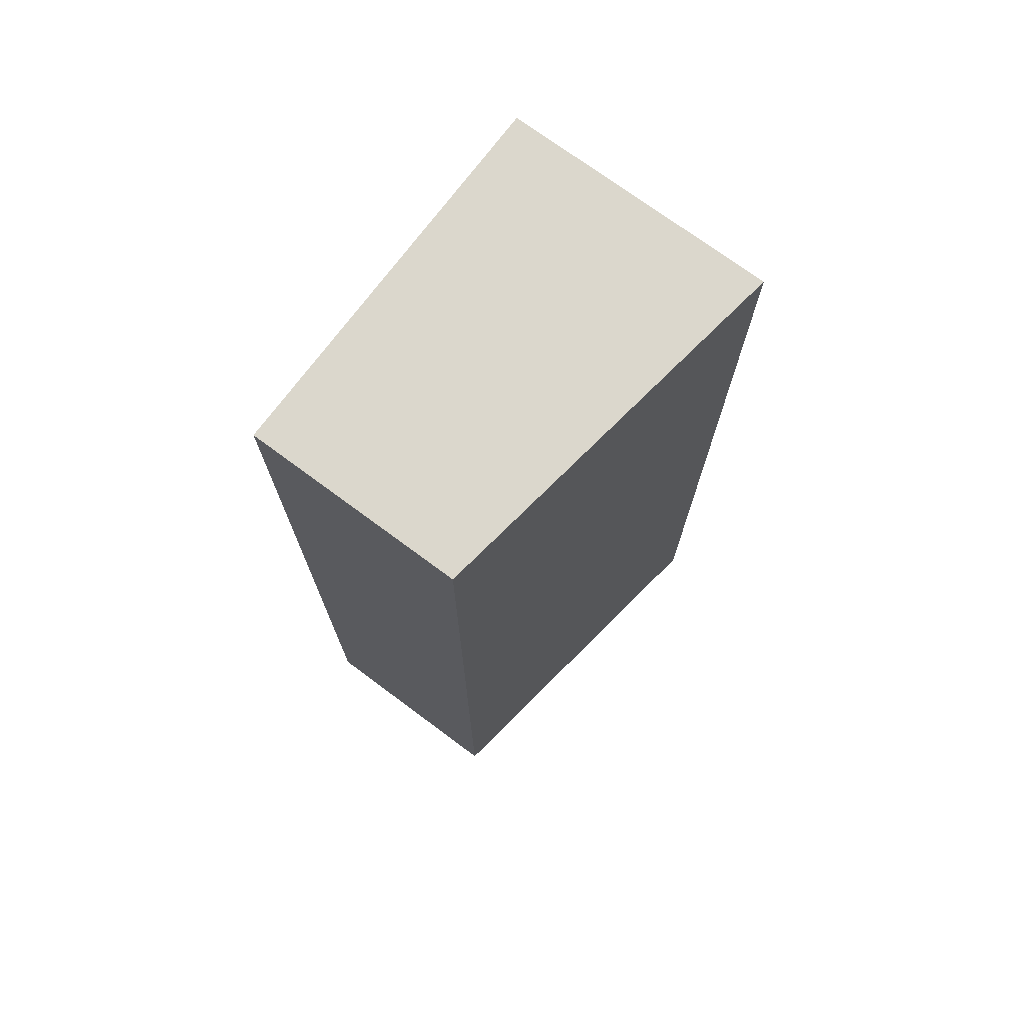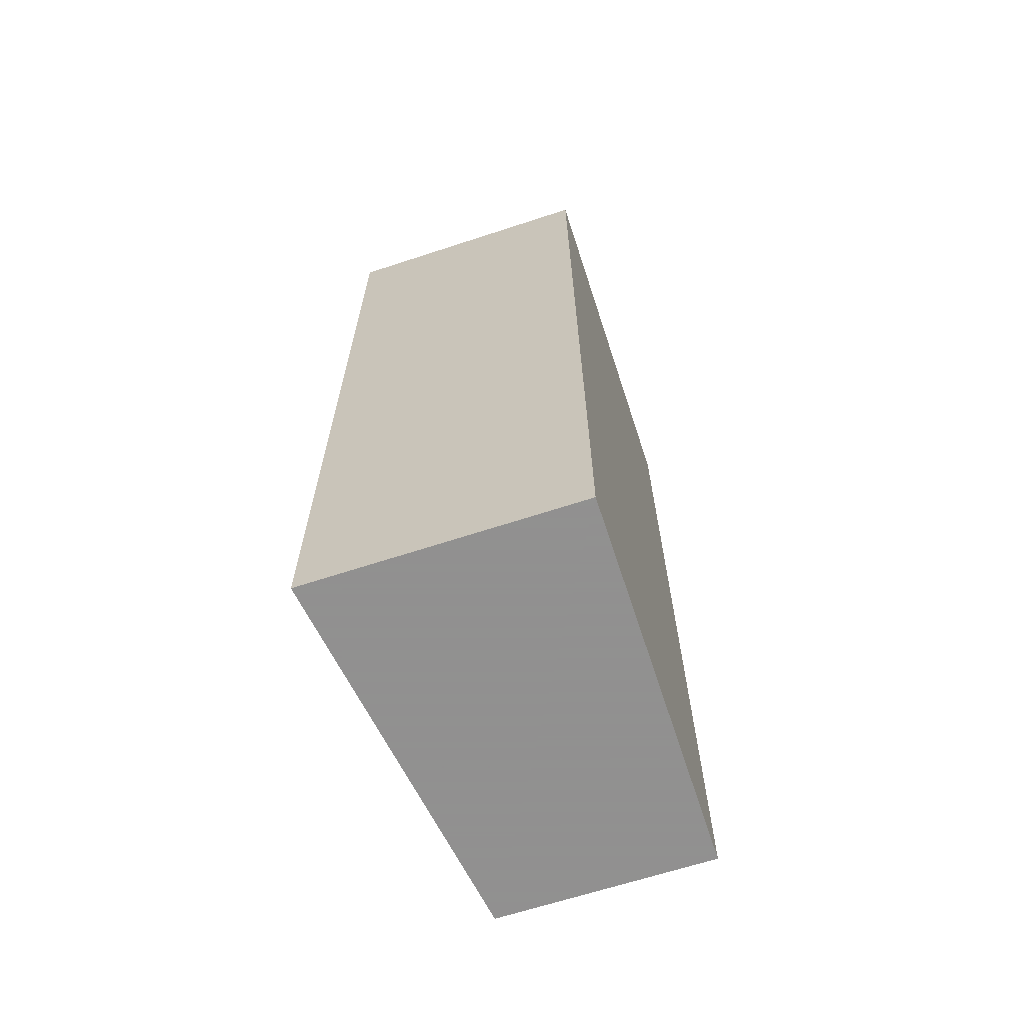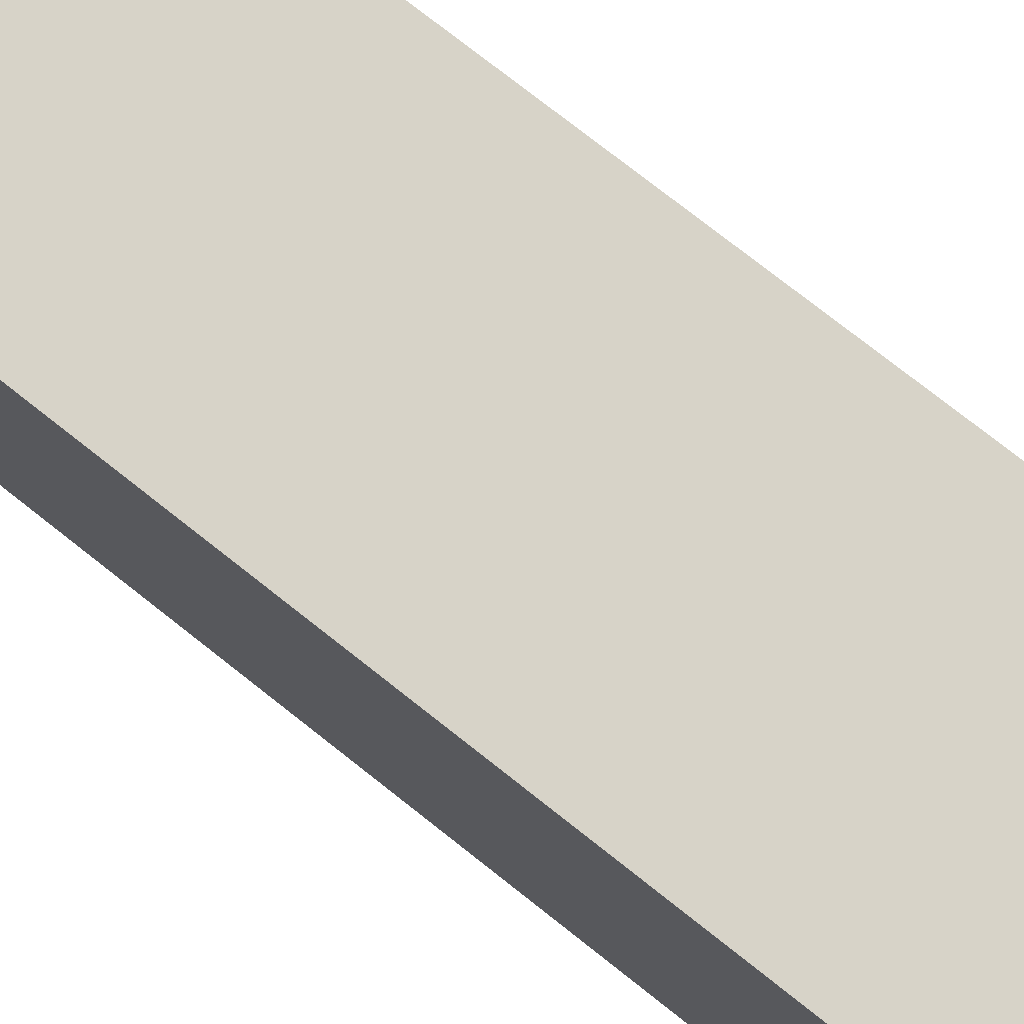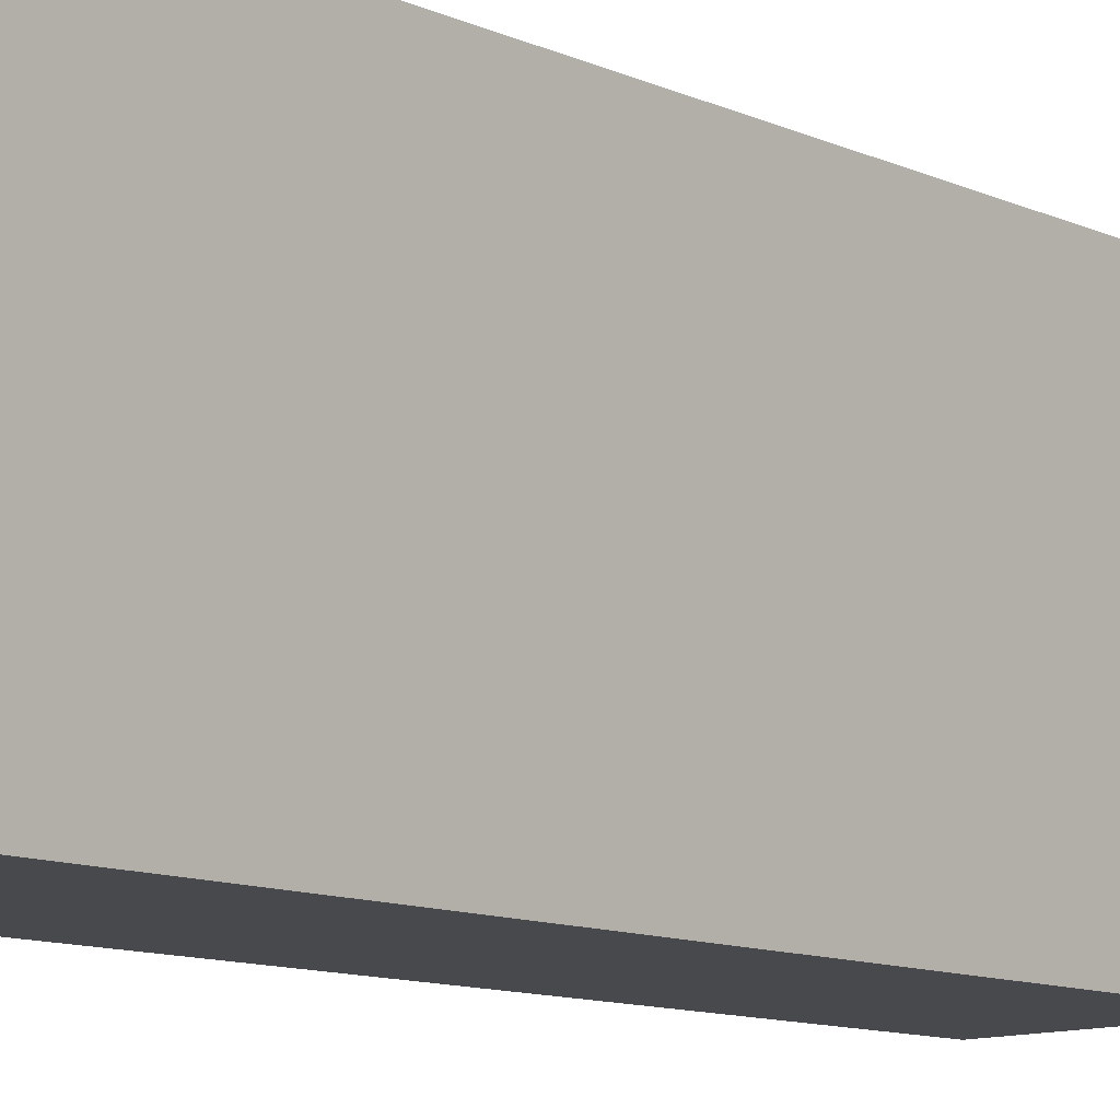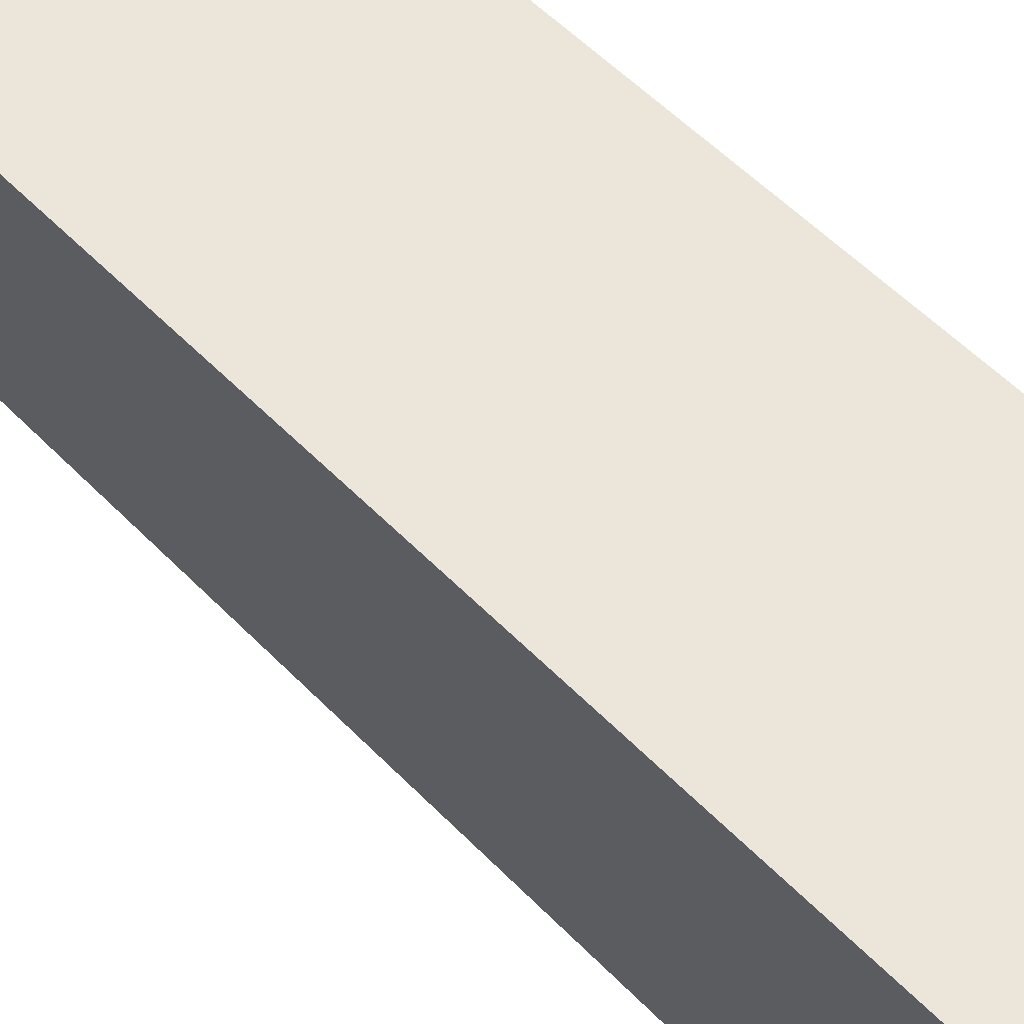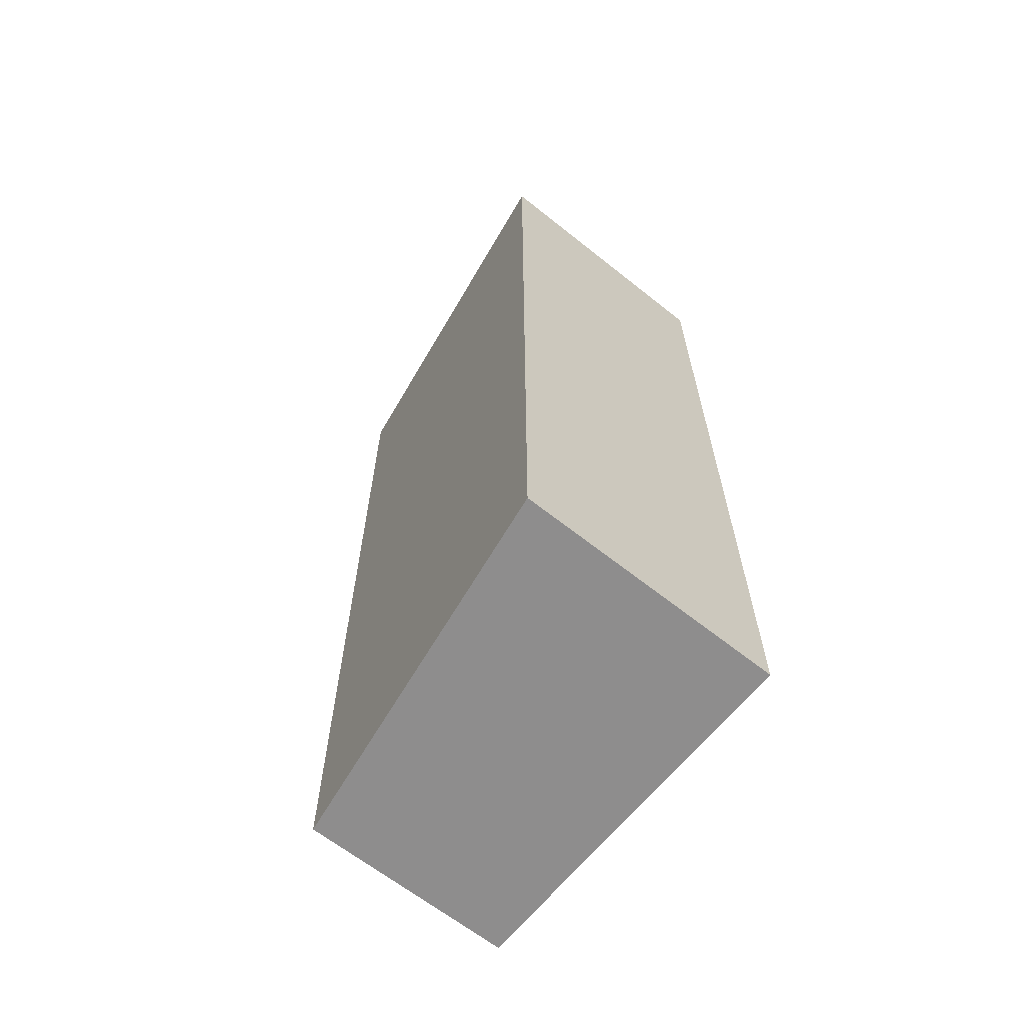
<metadata>
{"format":"obj","ext":"obj","renderer":"f3d","projection":"perspective","resolution":1024,"background":"white","views":[{"elev":73.2,"azim":36.6,"up":"+Z"},{"elev":-65.8,"azim":-161.8,"up":"+Z"},{"elev":76.8,"azim":-51.8,"up":"+Y"},{"elev":-12.0,"azim":44.6,"up":"+Y"},{"elev":55.5,"azim":136.9,"up":"+Y"},{"elev":-64.7,"azim":141.3,"up":"+Z"}]}
</metadata>
<code>
v -0.47 0.247 0.045
v -0.47 0.247 -0.085
v -0.4621 0.3 0.045
v -0.5 0.3 0.045
v -0.5 0.247 -0.085
v -0.5 0.3 -0.085
v -0.5 0.247 0.045
v -0.4621 0.3 -0.085
f 1 2 3
f 1 3 4
f 5 2 1
f 6 4 3
f 6 5 4
f 6 2 5
f 7 5 1
f 7 1 4
f 7 4 5
f 8 6 3
f 8 3 2
f 8 2 6

</code>
